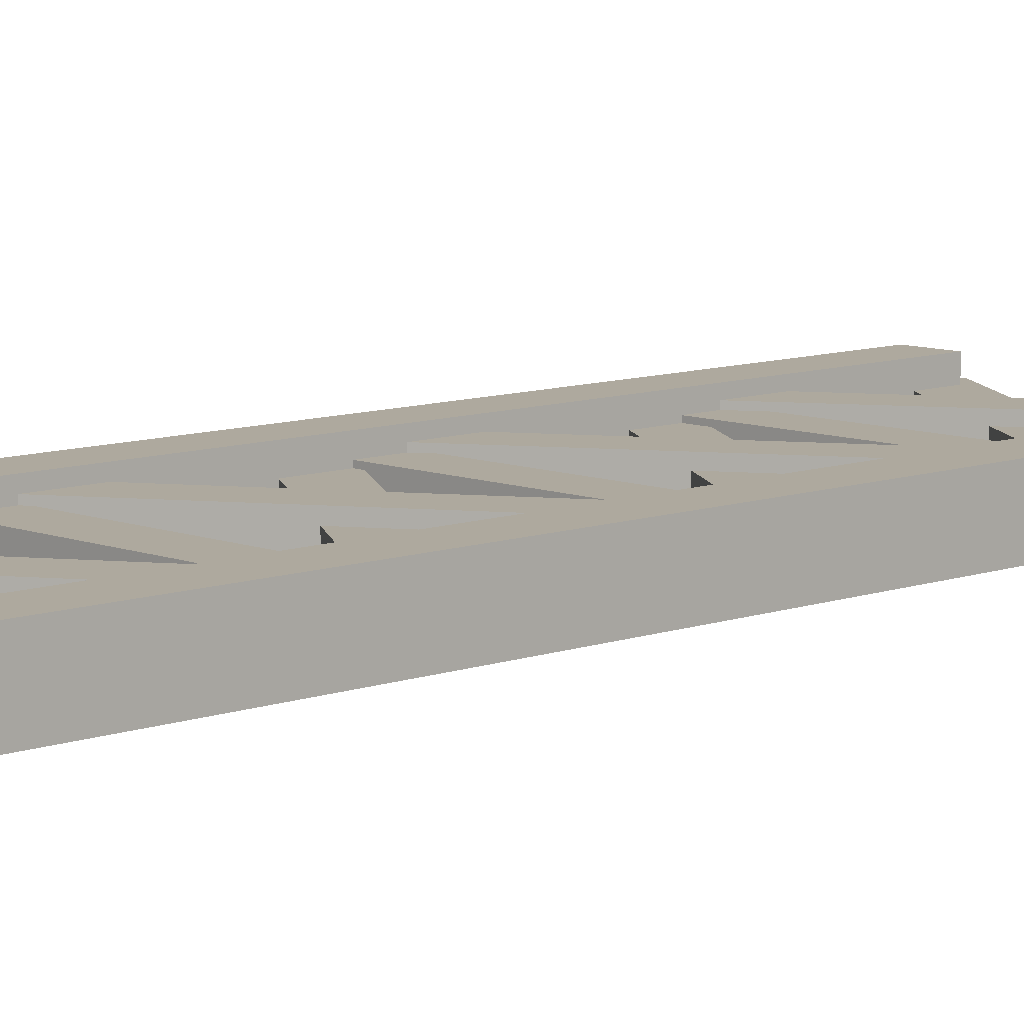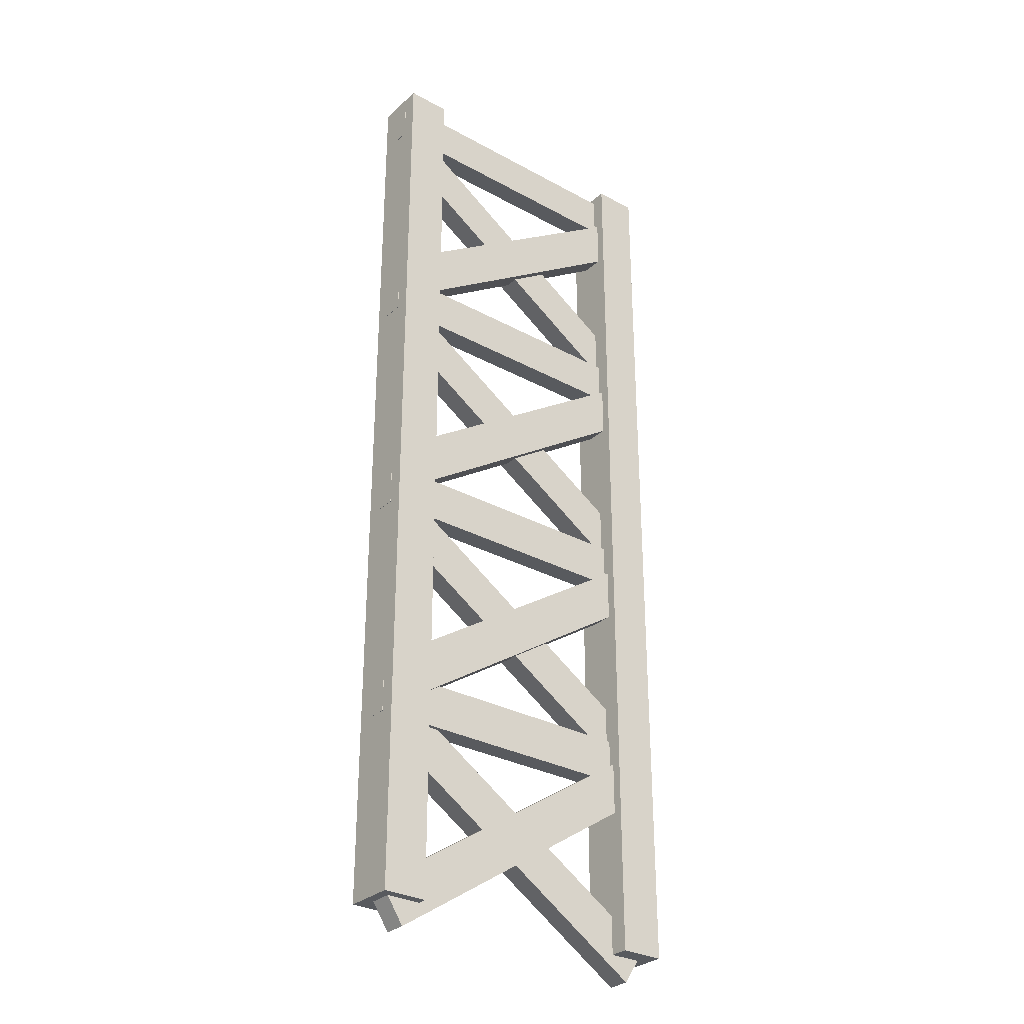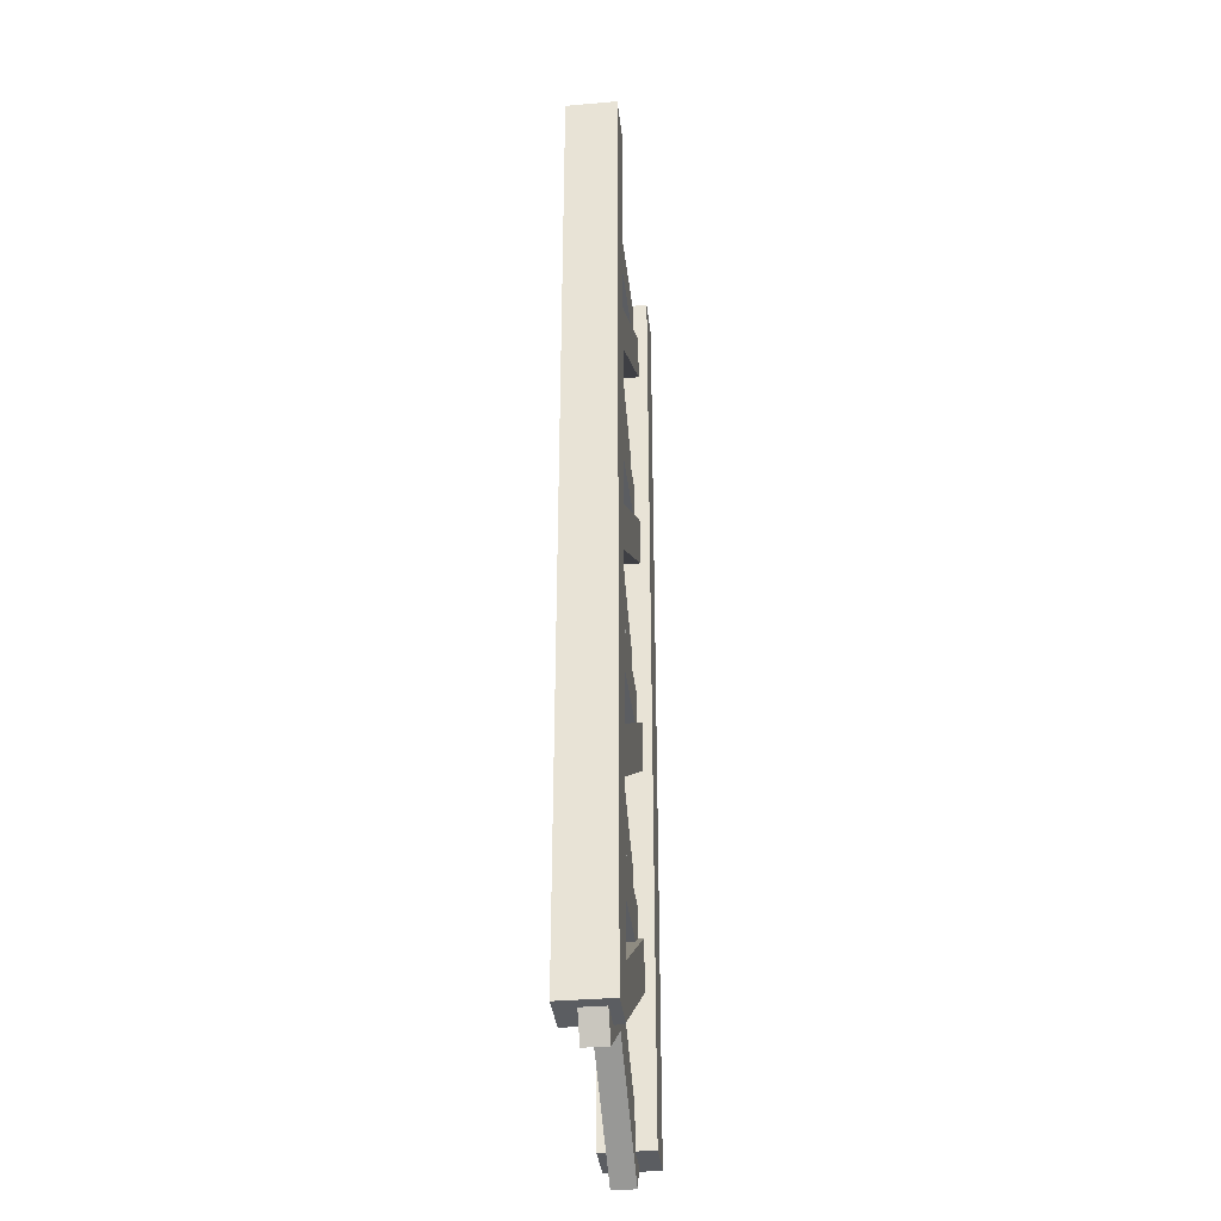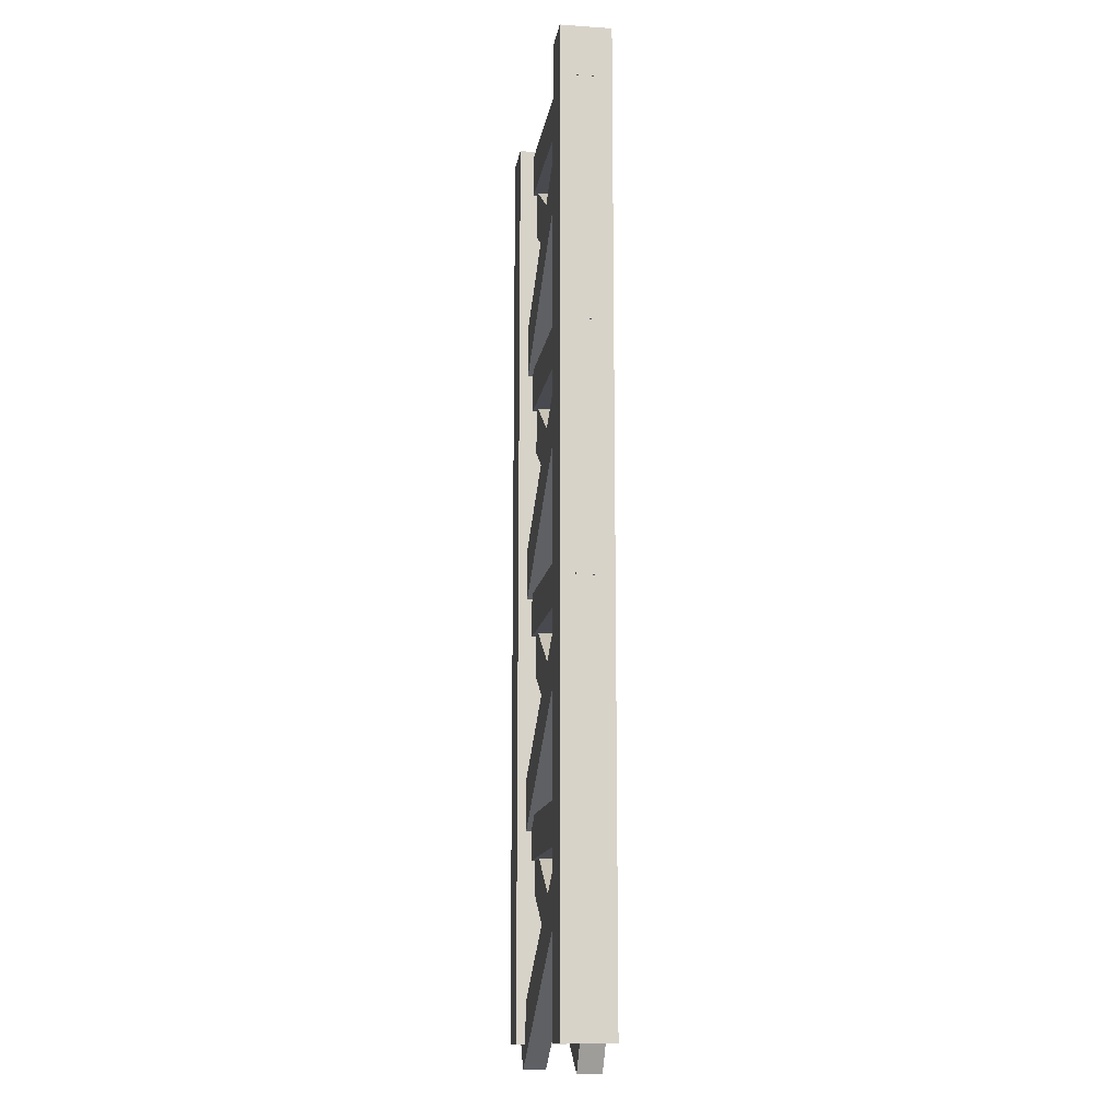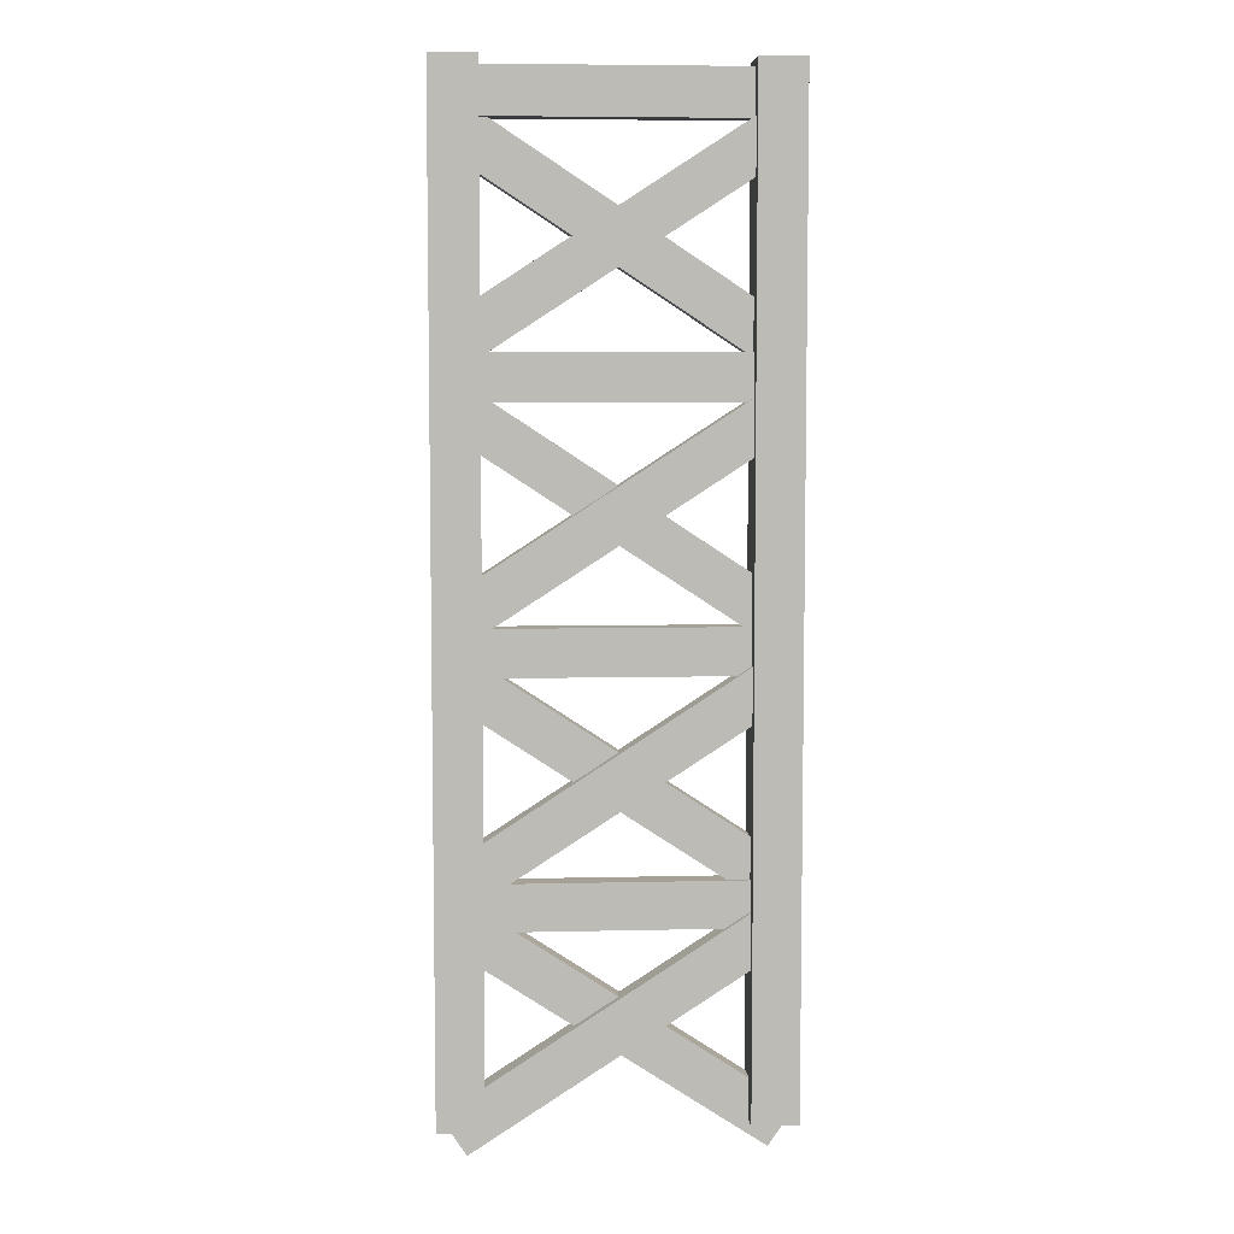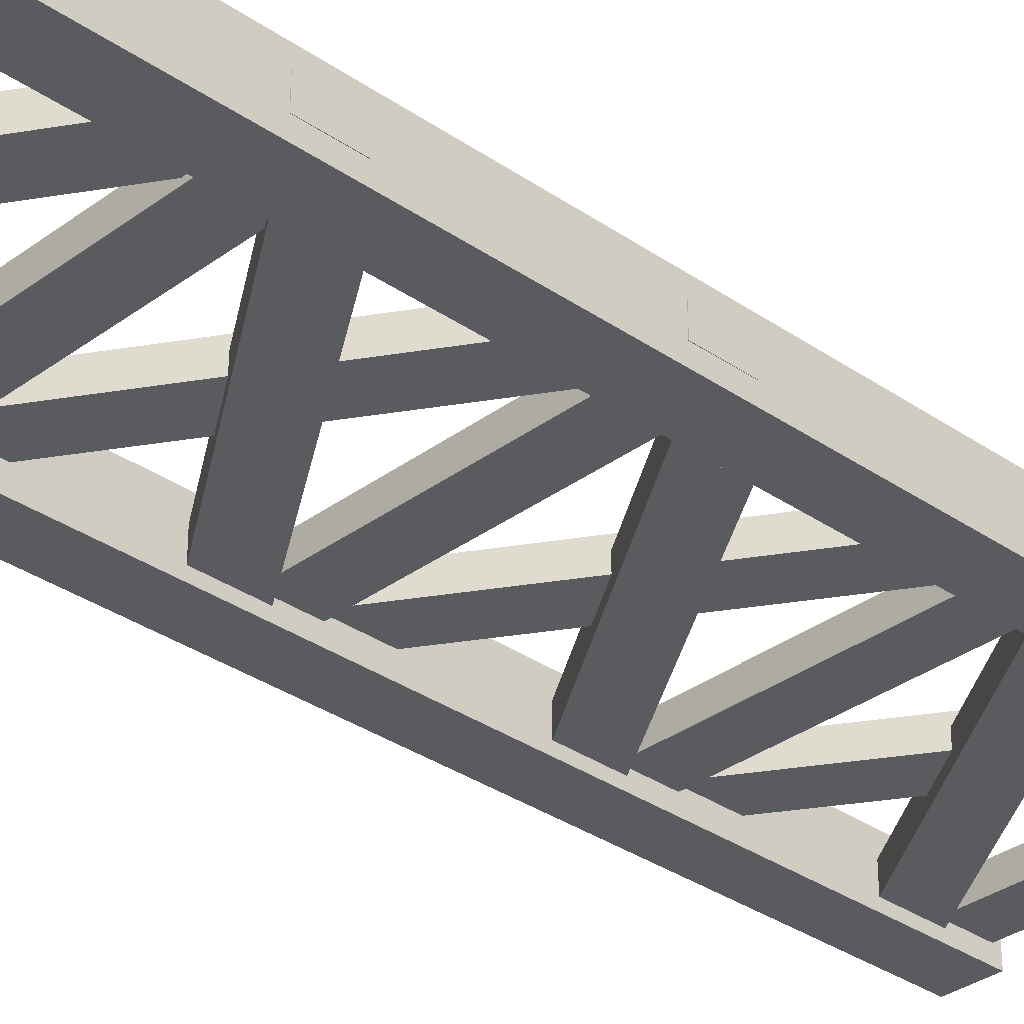
<metadata>
{"format":"obj","ext":"obj","renderer":"f3d","projection":"perspective","resolution":1024,"background":"white","views":[{"elev":9.1,"azim":-133.9,"up":"+Z"},{"elev":-30.5,"azim":141.7,"up":"+Y"},{"elev":-35.8,"azim":-83.5,"up":"+Y"},{"elev":-13.6,"azim":81.3,"up":"+Y"},{"elev":6.2,"azim":-4.1,"up":"+Y"},{"elev":-32.5,"azim":46.0,"up":"+Z"}]}
</metadata>
<code>
o Cube
v 0.4194 1.696 0.09048
v 0.4194 -1.696 0.09048
v 0.4194 1.696 -0.09048
v 0.4194 -1.696 -0.09048
v 0.5775 1.696 0.09048
v 0.5775 -1.696 0.09048
v 0.5775 1.696 -0.09048
v 0.5775 -1.696 -0.09048
f 5 3 1
f 3 8 4
f 7 6 8
f 2 8 6
f 1 4 2
f 5 2 6
f 5 7 3
f 3 7 8
f 7 5 6
f 2 4 8
f 1 3 4
f 5 1 2
o Cube.001
v -0.597 1.696 0.09048
v -0.597 -1.696 0.09048
v -0.597 1.696 -0.09048
v -0.597 -1.696 -0.09048
v -0.4388 1.696 0.09048
v -0.4388 -1.696 0.09048
v -0.4388 1.696 -0.09048
v -0.4388 -1.696 -0.09048
f 13 11 9
f 11 16 12
f 15 14 16
f 10 16 14
f 9 12 10
f 13 10 14
f 13 15 11
f 11 15 16
f 15 13 14
f 10 12 16
f 9 11 12
f 13 9 10
o Cube.002
v 0.4907 1.565 0.05696
v -0.5838 0.8692 0.05696
v 0.4907 1.565 -0.02384
v -0.5838 0.8692 -0.02384
v 0.5767 1.433 0.05696
v -0.4978 0.7364 0.05696
v 0.5767 1.433 -0.02384
v -0.4978 0.7364 -0.02384
v -0.5867 1.436 0.02394
v 0.4831 0.7332 0.02394
v -0.5867 1.436 -0.05687
v 0.4831 0.7332 -0.05687
v -0.4998 1.569 0.02394
v 0.57 0.8653 0.02394
v -0.4998 1.569 -0.05687
v 0.57 0.8653 -0.05687
f 21 19 17
f 19 24 20
f 23 22 24
f 18 24 22
f 17 20 18
f 21 18 22
f 29 27 25
f 27 32 28
f 31 30 32
f 26 32 30
f 25 28 26
f 30 25 26
f 21 23 19
f 19 23 24
f 23 21 22
f 18 20 24
f 17 19 20
f 21 17 18
f 29 31 27
f 27 31 32
f 31 29 30
f 26 28 32
f 25 27 28
f 30 29 25
o Cube.003_Cube.004
v 0.4907 0.6954 0.05696
v -0.5838 -0.000717 0.05696
v 0.4907 0.6954 -0.02384
v -0.5838 -0.000717 -0.02384
v 0.5767 0.5627 0.05696
v -0.4978 -0.1334 0.05696
v 0.5767 0.5627 -0.02384
v -0.4978 -0.1334 -0.02384
v -0.5867 0.5666 0.02394
v 0.4831 -0.1367 0.02394
v -0.5867 0.5666 -0.05687
v 0.4831 -0.1367 -0.05687
v -0.4998 0.6987 0.02394
v 0.57 -0.00458 0.02394
v -0.4998 0.6987 -0.05687
v 0.57 -0.00458 -0.05687
f 37 35 33
f 35 40 36
f 39 38 40
f 34 40 38
f 33 36 34
f 37 34 38
f 45 43 41
f 43 48 44
f 47 46 48
f 42 48 46
f 41 44 42
f 46 41 42
f 37 39 35
f 35 39 40
f 39 37 38
f 34 36 40
f 33 35 36
f 37 33 34
f 45 47 43
f 43 47 48
f 47 45 46
f 42 44 48
f 41 43 44
f 46 45 41
o Cube.004_Cube.005
v 0.4907 -0.1565 0.05696
v -0.5838 -0.8527 0.05696
v 0.4907 -0.1565 -0.02384
v -0.5838 -0.8527 -0.02384
v 0.5767 -0.2893 0.05696
v -0.4978 -0.9854 0.05696
v 0.5767 -0.2893 -0.02384
v -0.4978 -0.9854 -0.02384
v -0.5867 -0.2854 0.02394
v 0.4831 -0.9887 0.02394
v -0.5867 -0.2854 -0.05687
v 0.4831 -0.9887 -0.05687
v -0.4998 -0.1533 0.02394
v 0.57 -0.8566 0.02394
v -0.4998 -0.1533 -0.05687
v 0.57 -0.8566 -0.05687
f 53 51 49
f 51 56 52
f 55 54 56
f 50 56 54
f 49 52 50
f 53 50 54
f 61 59 57
f 59 64 60
f 63 62 64
f 58 64 62
f 57 60 58
f 62 57 58
f 53 55 51
f 51 55 56
f 55 53 54
f 50 52 56
f 49 51 52
f 53 49 50
f 61 63 59
f 59 63 64
f 63 61 62
f 58 60 64
f 57 59 60
f 62 61 57
o Cube.005_Cube.006
v 0.5786 0.6349 -0.03858
v 0.5786 0.7926 -0.03858
v 0.5786 0.6349 0.03858
v 0.5786 0.7926 0.03858
v -0.5786 0.6349 -0.03858
v -0.5786 0.7926 -0.03858
v -0.5786 0.6349 0.03858
v -0.5786 0.7926 0.03858
f 66 67 65
f 68 71 67
f 72 69 71
f 70 65 69
f 71 65 67
f 68 70 72
f 66 68 67
f 68 72 71
f 72 70 69
f 70 66 65
f 71 69 65
f 68 66 70
o Cube.006_Cube.007
v 0.5786 -0.2336 -0.03858
v 0.5786 -0.07595 -0.03858
v 0.5786 -0.2336 0.03858
v 0.5786 -0.07595 0.03858
v -0.5786 -0.2336 -0.03858
v -0.5786 -0.07595 -0.03858
v -0.5786 -0.2336 0.03858
v -0.5786 -0.07595 0.03858
f 74 75 73
f 76 79 75
f 80 77 79
f 78 73 77
f 79 73 75
f 76 78 80
f 74 76 75
f 76 80 79
f 80 78 77
f 78 74 73
f 79 77 73
f 76 74 78
o Cube.007_Cube.008
v 0.5786 1.512 -0.03858
v 0.5786 1.67 -0.03858
v 0.5786 1.512 0.03858
v 0.5786 1.67 0.03858
v -0.5786 1.512 -0.03858
v -0.5786 1.67 -0.03858
v -0.5786 1.512 0.03858
v -0.5786 1.67 0.03858
f 82 83 81
f 84 87 83
f 88 85 87
f 86 81 85
f 87 81 83
f 84 86 88
f 82 84 83
f 84 88 87
f 88 86 85
f 86 82 81
f 87 85 81
f 84 82 86
o Cube.008_Cube.009
v 0.5786 -1.054 -0.03858
v 0.5786 -0.8964 -0.03858
v 0.5786 -1.054 0.03858
v 0.5786 -0.8964 0.03858
v -0.5786 -1.054 -0.03858
v -0.5786 -0.8964 -0.03858
v -0.5786 -1.054 0.03858
v -0.5786 -0.8964 0.03858
f 90 91 89
f 92 95 91
f 96 93 95
f 94 89 93
f 95 89 91
f 92 94 96
f 90 92 91
f 92 96 95
f 96 94 93
f 94 90 89
f 95 93 89
f 92 90 94
o Cube.009_Cube.010
v 0.4907 -0.954 0.05696
v -0.5838 -1.65 0.05696
v 0.4907 -0.954 -0.02384
v -0.5838 -1.65 -0.02384
v 0.5767 -1.087 0.05696
v -0.4978 -1.783 0.05696
v 0.5767 -1.087 -0.02384
v -0.4978 -1.783 -0.02384
v -0.5867 -1.083 0.02394
v 0.4831 -1.786 0.02394
v -0.5867 -1.083 -0.05687
v 0.4831 -1.786 -0.05687
v -0.4998 -0.9508 0.02394
v 0.57 -1.654 0.02394
v -0.4998 -0.9508 -0.05687
v 0.57 -1.654 -0.05687
f 101 99 97
f 99 104 100
f 103 102 104
f 98 104 102
f 97 100 98
f 101 98 102
f 109 107 105
f 107 112 108
f 111 110 112
f 106 112 110
f 105 108 106
f 110 105 106
f 101 103 99
f 99 103 104
f 103 101 102
f 98 100 104
f 97 99 100
f 101 97 98
f 109 111 107
f 107 111 112
f 111 109 110
f 106 108 112
f 105 107 108
f 110 109 105

</code>
